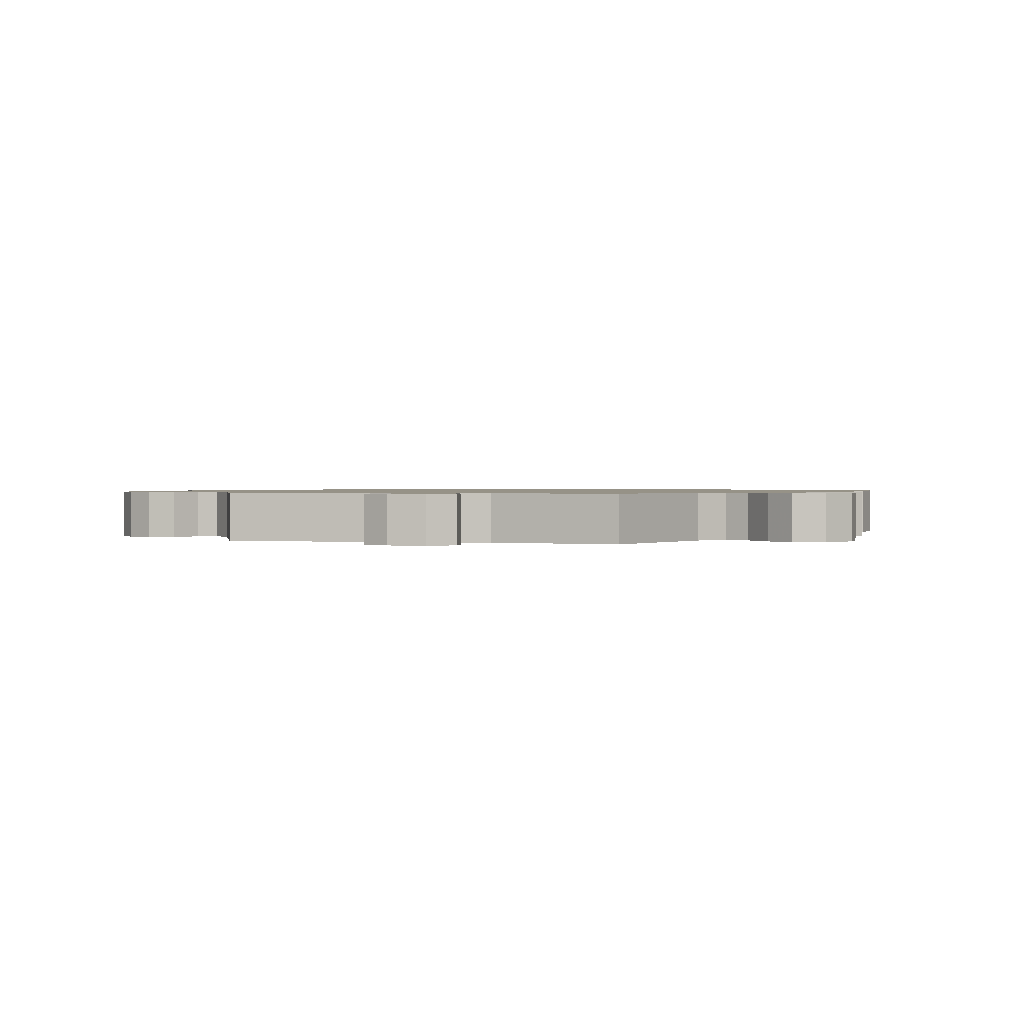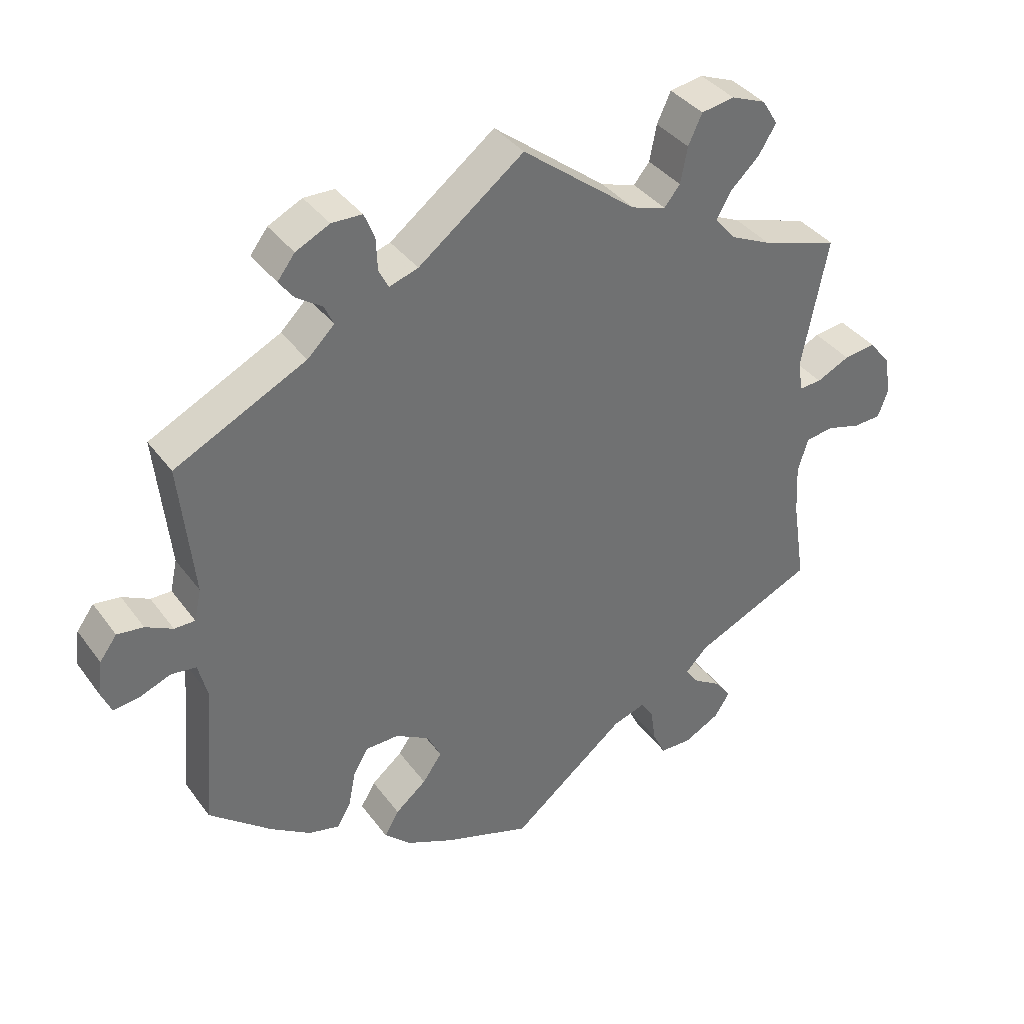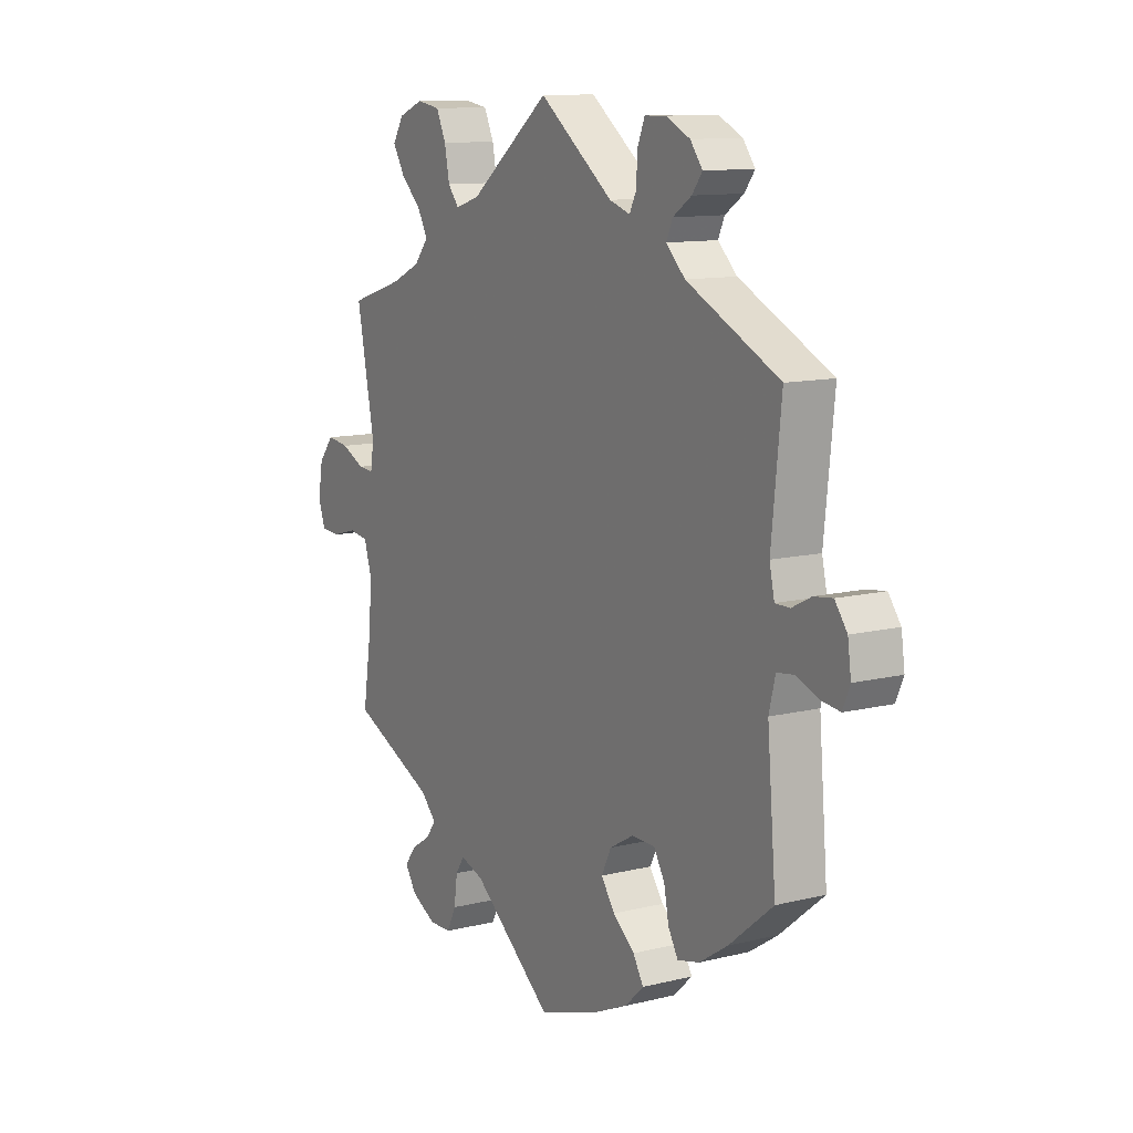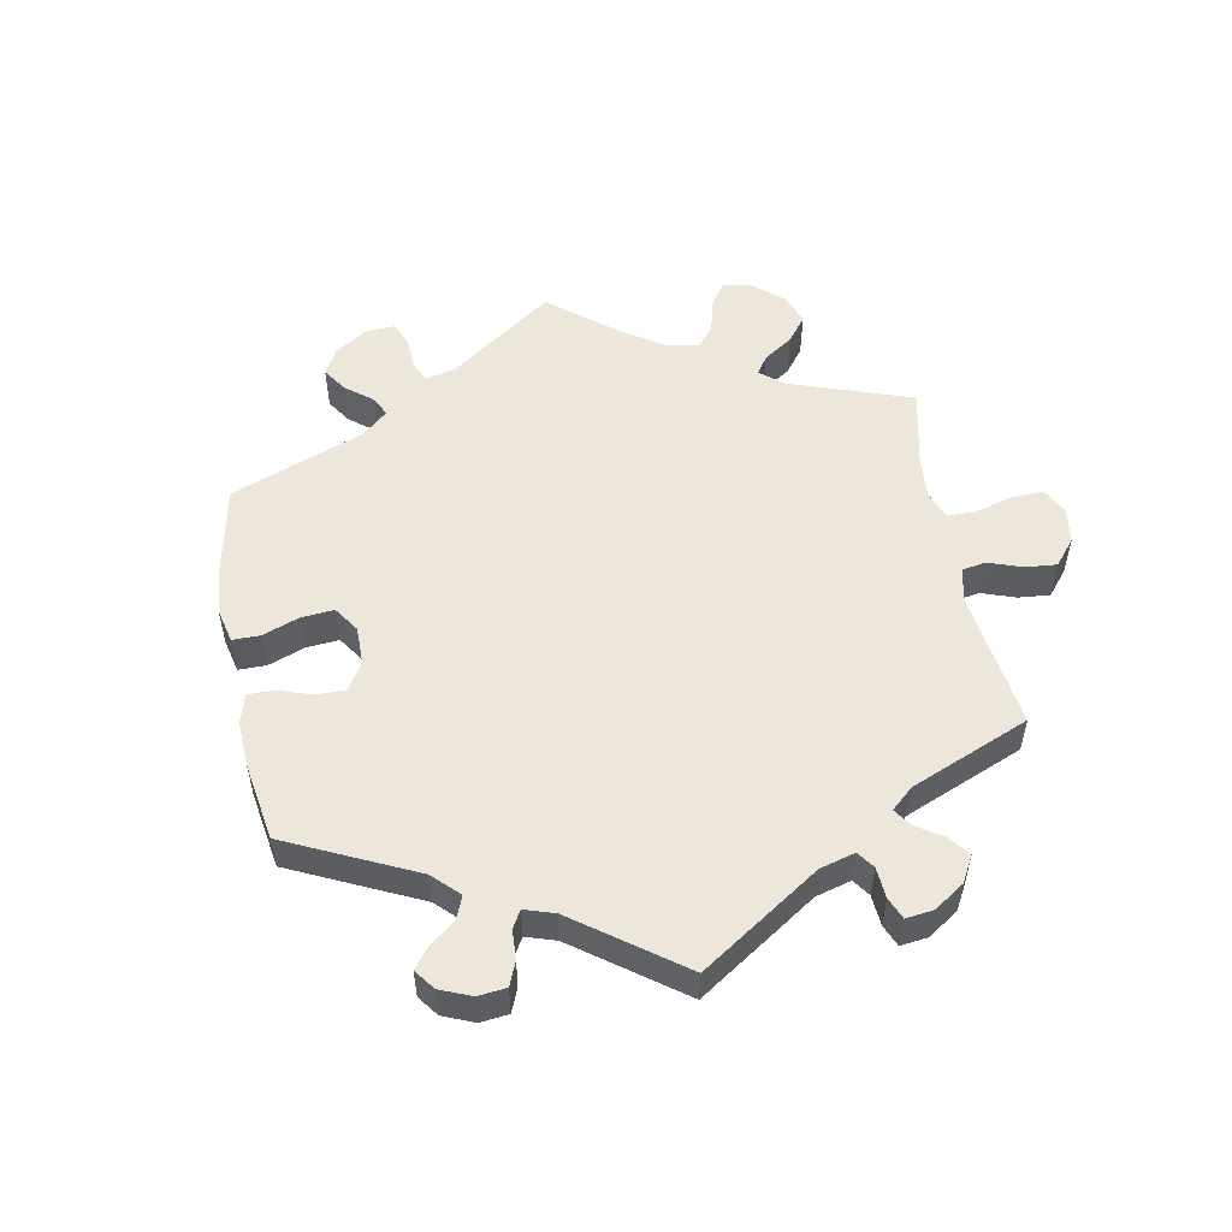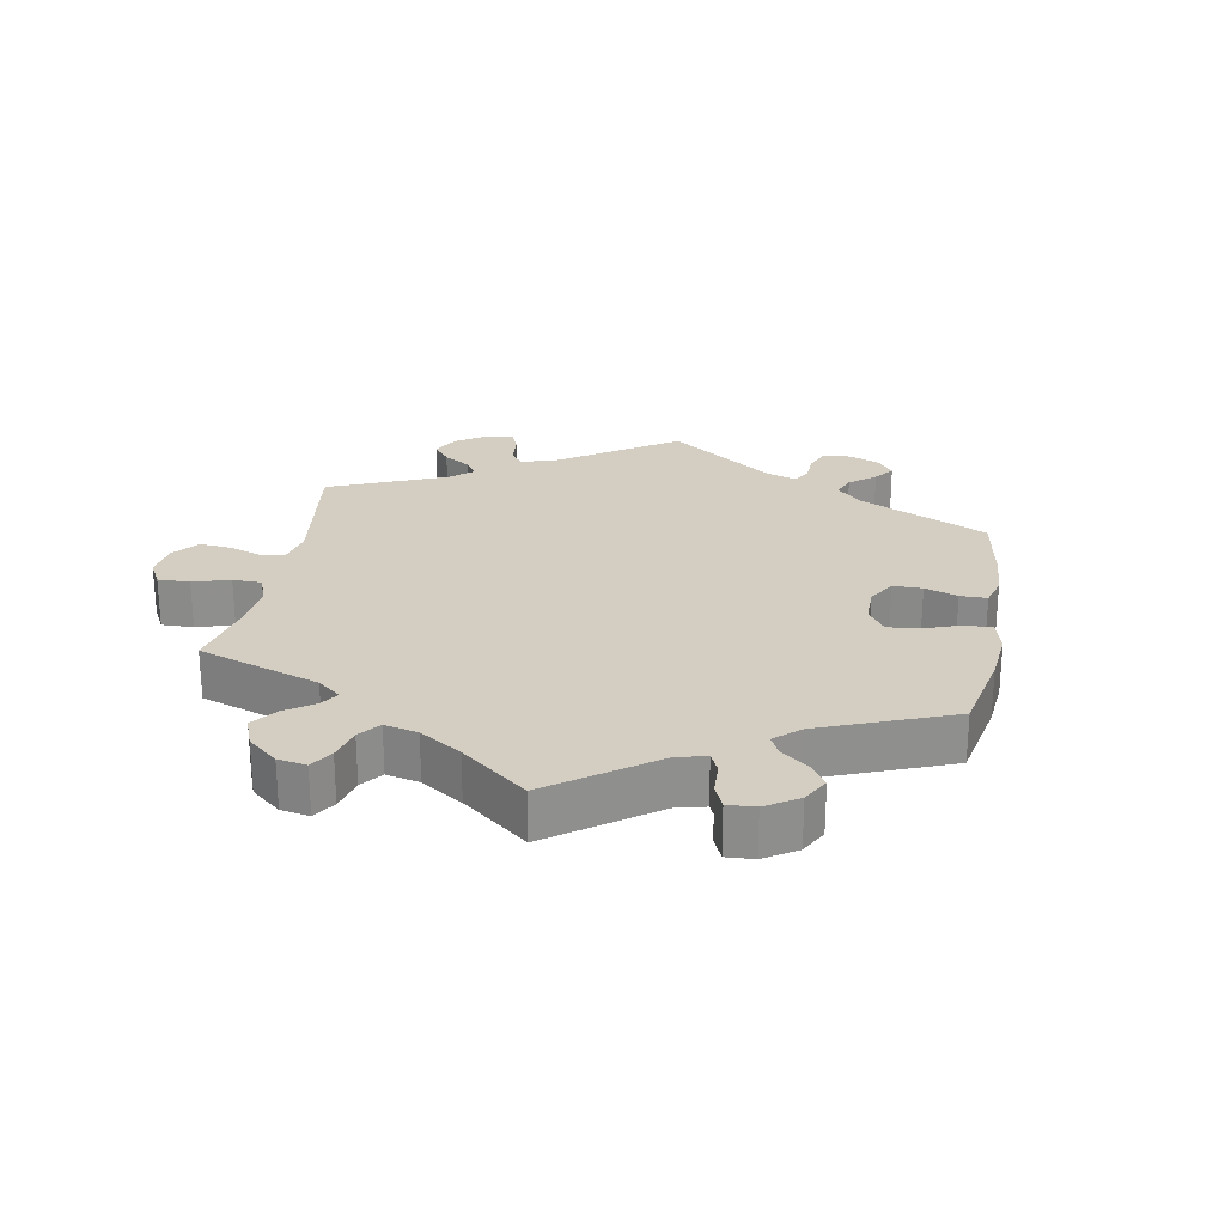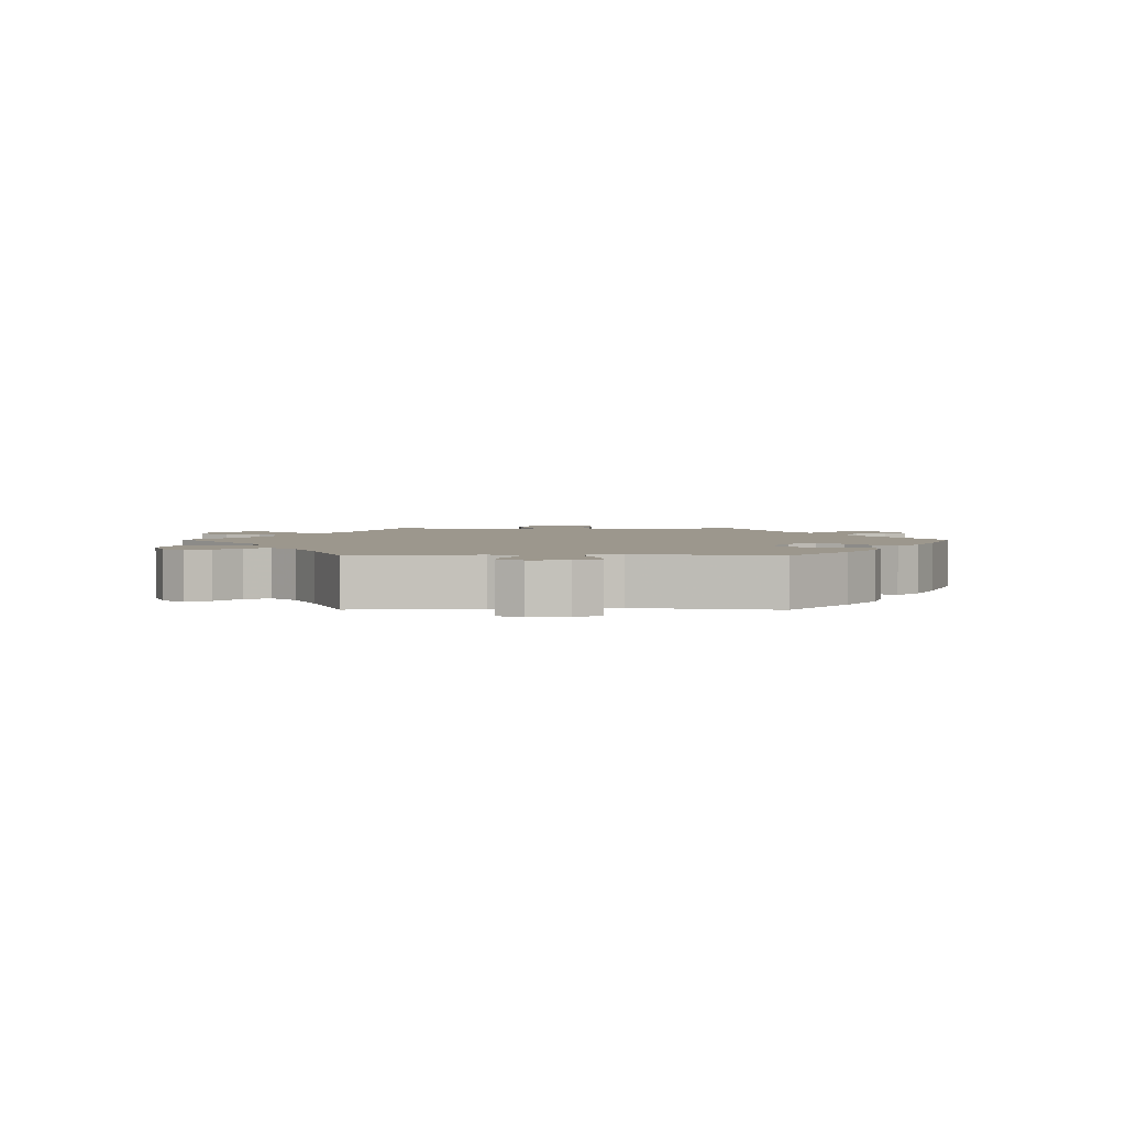
<metadata>
{"format":"obj","ext":"obj","renderer":"f3d","projection":"perspective","resolution":1024,"background":"white","views":[{"elev":1.0,"azim":-15.2,"up":"+Y"},{"elev":37.4,"azim":-31.9,"up":"+Z"},{"elev":11.4,"azim":-120.9,"up":"+Z"},{"elev":53.4,"azim":-70.5,"up":"+Y"},{"elev":25.1,"azim":130.2,"up":"+Y"},{"elev":2.9,"azim":150.2,"up":"+Y"}]}
</metadata>
<code>
v 0.328 0.07 -0.367
v 0.296 0.07 -0.4
v 0.315 0.07 -0.427
v 0.356 0.07 -0.453
v 0.379 0.07 -0.484
v 0.356 0.07 -0.519
v 0.305 0.07 -0.546
v 0.259 0.07 -0.545
v 0.24 0.07 -0.506
v 0.233 0.07 -0.456
v 0.215 0.07 -0.429
v 0.167 0.07 -0.445
v 0.001 0.07 -0.578
v -0.125 0.07 -0.536
v -0.194 0.07 -0.505
v -0.232 0.07 -0.469
v -0.211 0.07 -0.433
v -0.166 0.07 -0.396
v -0.138 0.07 -0.356
v -0.158 0.07 -0.315
v -0.207 0.07 -0.287
v -0.255 0.07 -0.288
v -0.277 0.07 -0.326
v -0.287 0.07 -0.377
v -0.307 0.07 -0.412
v -0.352 0.07 -0.401
v -0.41 0.07 -0.363
v -0.5 0.07 -0.289
v -0.482 0.07 -0.079
v -0.495 0.07 -0.027
v -0.531 0.07 -0.022
v -0.577 0.07 -0.04
v -0.614 0.07 -0.045
v -0.629 0.07 -0.01
v -0.622 0.07 0.04
v -0.597 0.07 0.074
v -0.559 0.07 0.069
v -0.52 0.07 0.049
v -0.49 0.07 0.049
v -0.48 0.07 0.095
v -0.5 0.07 0.289
v -0.31 0.07 0.383
v -0.271 0.07 0.421
v -0.284 0.07 0.45
v -0.322 0.07 0.476
v -0.343 0.07 0.504
v -0.318 0.07 0.537
v -0.269 0.07 0.561
v -0.225 0.07 0.56
v -0.21 0.07 0.523
v -0.208 0.07 0.476
v -0.194 0.07 0.448
v -0.152 0.07 0.462
v 0 0.07 0.578
v 0.165 0.07 0.449
v 0.215 0.07 0.433
v 0.238 0.07 0.461
v 0.248 0.07 0.513
v 0.268 0.07 0.556
v 0.316 0.07 0.564
v 0.366 0.07 0.544
v 0.389 0.07 0.507
v 0.364 0.07 0.466
v 0.322 0.07 0.426
v 0.301 0.07 0.388
v 0.33 0.07 0.353
v 0.39 0.07 0.325
v 0.501 0.07 0.29
v 0.464 0.07 0.101
v 0.471 0.07 0.057
v 0.503 0.07 0.059
v 0.551 0.07 0.082
v 0.597 0.07 0.088
v 0.628 0.07 0.05
v 0.638 0.07 -0.007
v 0.623 0.07 -0.048
v 0.583 0.07 -0.05
v 0.533 0.07 -0.036
v 0.493 0.07 -0.042
v 0.478 0.07 -0.091
v 0.482 0.07 -0.165
v 0.501 0.07 -0.289
v 0.328 0 -0.367
v 0.296 0 -0.4
v 0.315 0 -0.427
v 0.356 0 -0.453
v 0.379 0 -0.484
v 0.356 0 -0.519
v 0.305 0 -0.546
v 0.259 0 -0.545
v 0.24 0 -0.506
v 0.233 0 -0.456
v 0.215 0 -0.429
v 0.167 0 -0.445
v 0.001 0 -0.578
v -0.125 0 -0.536
v -0.194 0 -0.505
v -0.232 0 -0.469
v -0.211 0 -0.433
v -0.166 0 -0.396
v -0.138 0 -0.356
v -0.158 0 -0.315
v -0.207 0 -0.287
v -0.255 0 -0.288
v -0.277 0 -0.326
v -0.287 0 -0.377
v -0.307 0 -0.412
v -0.352 0 -0.401
v -0.41 0 -0.363
v -0.5 0 -0.289
v -0.482 0 -0.079
v -0.495 0 -0.027
v -0.531 0 -0.022
v -0.577 0 -0.04
v -0.614 0 -0.045
v -0.629 0 -0.01
v -0.622 0 0.04
v -0.597 0 0.074
v -0.559 0 0.069
v -0.52 0 0.049
v -0.49 0 0.049
v -0.48 0 0.095
v -0.5 0 0.289
v -0.31 0 0.383
v -0.271 0 0.421
v -0.284 0 0.45
v -0.322 0 0.476
v -0.343 0 0.504
v -0.318 0 0.537
v -0.269 0 0.561
v -0.225 0 0.56
v -0.21 0 0.523
v -0.208 0 0.476
v -0.194 0 0.448
v -0.152 0 0.462
v 0 0 0.578
v 0.165 0 0.449
v 0.215 0 0.433
v 0.238 0 0.461
v 0.248 0 0.513
v 0.268 0 0.556
v 0.316 0 0.564
v 0.366 0 0.544
v 0.389 0 0.507
v 0.364 0 0.466
v 0.322 0 0.426
v 0.301 0 0.388
v 0.33 0 0.353
v 0.39 0 0.325
v 0.501 0 0.29
v 0.464 0 0.101
v 0.471 0 0.057
v 0.503 0 0.059
v 0.551 0 0.082
v 0.597 0 0.088
v 0.628 0 0.05
v 0.638 0 -0.007
v 0.623 0 -0.048
v 0.583 0 -0.05
v 0.533 0 -0.036
v 0.493 0 -0.042
v 0.478 0 -0.091
v 0.482 0 -0.165
v 0.501 0 -0.289
f 81 82 1
f 80 81 1 2
f 79 80 2
f 75 76 77 78
f 75 78 79
f 74 75 79
f 71 72 73 74
f 70 71 74 79
f 67 68 69
f 66 67 69 70
f 65 66 70 79
f 61 62 63 64
f 61 64 65
f 60 61 65
f 57 58 59 60
f 57 60 65
f 56 57 65 79
f 53 54 55
f 52 53 55 56
f 48 49 50 51
f 48 51 52
f 47 48 52
f 44 45 46 47
f 43 44 47 52
f 42 43 52 56
f 40 41 42 56
f 35 36 37 38
f 35 38 39
f 34 35 39
f 31 32 33 34
f 31 34 39
f 30 31 39
f 29 30 39 40
f 27 28 29
f 23 24 25 26
f 22 23 26 27
f 15 16 17 18
f 15 18 19
f 12 13 14 15
f 11 12 15 19
f 7 8 9 10
f 7 10 11
f 6 7 11
f 3 4 5 6
f 2 3 6 11
f 22 27 29 40
f 21 22 40 56
f 20 21 56 79
f 19 20 79
f 2 11 19 79
f 83 164 163
f 84 83 163 162
f 84 162 161
f 160 159 158 157
f 161 160 157
f 161 157 156
f 156 155 154 153
f 161 156 153 152
f 151 150 149
f 152 151 149 148
f 161 152 148 147
f 146 145 144 143
f 147 146 143
f 147 143 142
f 142 141 140 139
f 147 142 139
f 161 147 139 138
f 137 136 135
f 138 137 135 134
f 133 132 131 130
f 134 133 130
f 134 130 129
f 129 128 127 126
f 134 129 126 125
f 138 134 125 124
f 138 124 123 122
f 120 119 118 117
f 121 120 117
f 121 117 116
f 116 115 114 113
f 121 116 113
f 121 113 112
f 122 121 112 111
f 111 110 109
f 108 107 106 105
f 109 108 105 104
f 100 99 98 97
f 101 100 97
f 97 96 95 94
f 101 97 94 93
f 92 91 90 89
f 93 92 89
f 93 89 88
f 88 87 86 85
f 93 88 85 84
f 122 111 109 104
f 138 122 104 103
f 161 138 103 102
f 161 102 101
f 161 101 93 84
f 1 83 84 2
f 2 84 85 3
f 3 85 86 4
f 4 86 87 5
f 5 87 88 6
f 6 88 89 7
f 7 89 90 8
f 8 90 91 9
f 9 91 92 10
f 10 92 93 11
f 11 93 94 12
f 12 94 95 13
f 13 95 96 14
f 14 96 97 15
f 15 97 98 16
f 16 98 99 17
f 17 99 100 18
f 18 100 101 19
f 19 101 102 20
f 20 102 103 21
f 21 103 104 22
f 22 104 105 23
f 23 105 106 24
f 24 106 107 25
f 25 107 108 26
f 26 108 109 27
f 27 109 110 28
f 28 110 111 29
f 29 111 112 30
f 30 112 113 31
f 31 113 114 32
f 32 114 115 33
f 33 115 116 34
f 34 116 117 35
f 35 117 118 36
f 36 118 119 37
f 37 119 120 38
f 38 120 121 39
f 39 121 122 40
f 40 122 123 41
f 41 123 124 42
f 42 124 125 43
f 43 125 126 44
f 44 126 127 45
f 45 127 128 46
f 46 128 129 47
f 47 129 130 48
f 48 130 131 49
f 49 131 132 50
f 50 132 133 51
f 51 133 134 52
f 52 134 135 53
f 53 135 136 54
f 54 136 137 55
f 55 137 138 56
f 56 138 139 57
f 57 139 140 58
f 58 140 141 59
f 59 141 142 60
f 60 142 143 61
f 61 143 144 62
f 62 144 145 63
f 63 145 146 64
f 64 146 147 65
f 65 147 148 66
f 66 148 149 67
f 67 149 150 68
f 68 150 151 69
f 69 151 152 70
f 70 152 153 71
f 71 153 154 72
f 72 154 155 73
f 73 155 156 74
f 74 156 157 75
f 75 157 158 76
f 76 158 159 77
f 77 159 160 78
f 78 160 161 79
f 79 161 162 80
f 80 162 163 81
f 81 163 164 82
f 82 164 83 1

</code>
